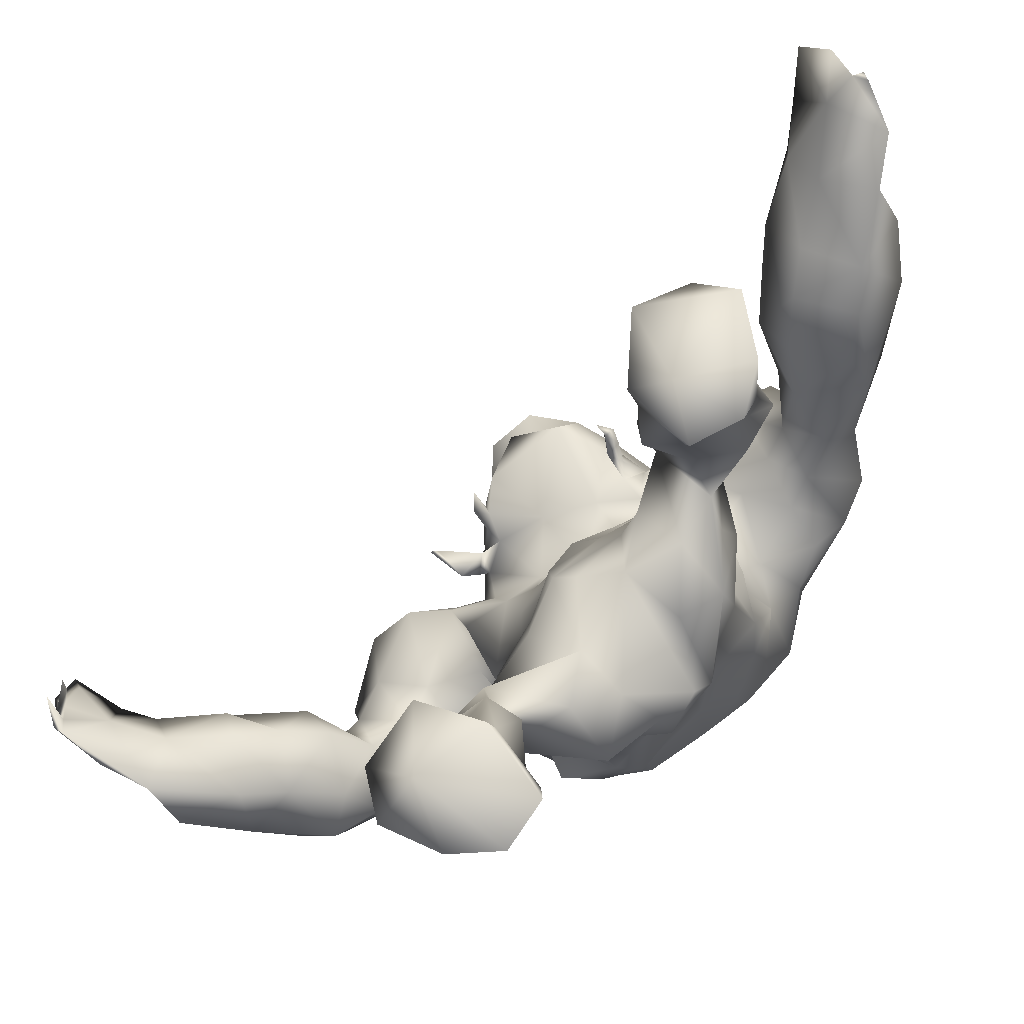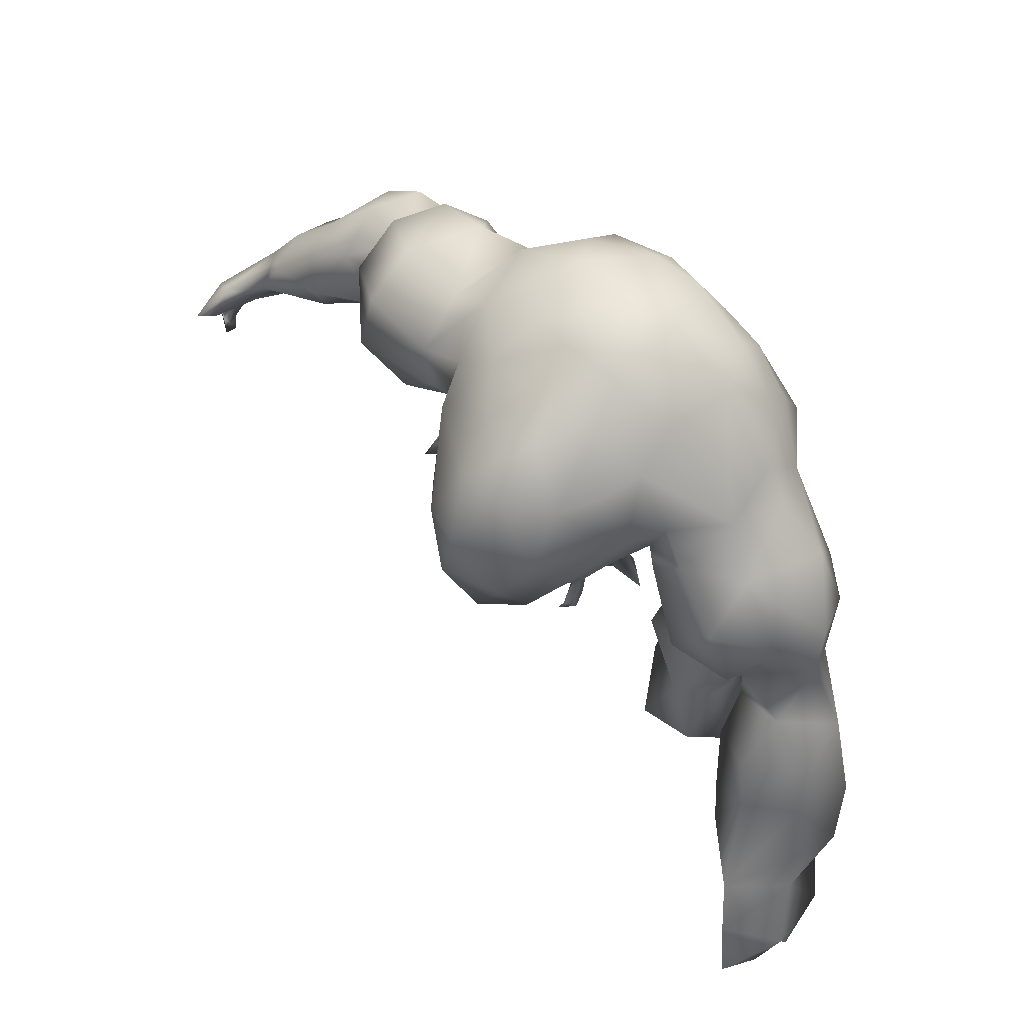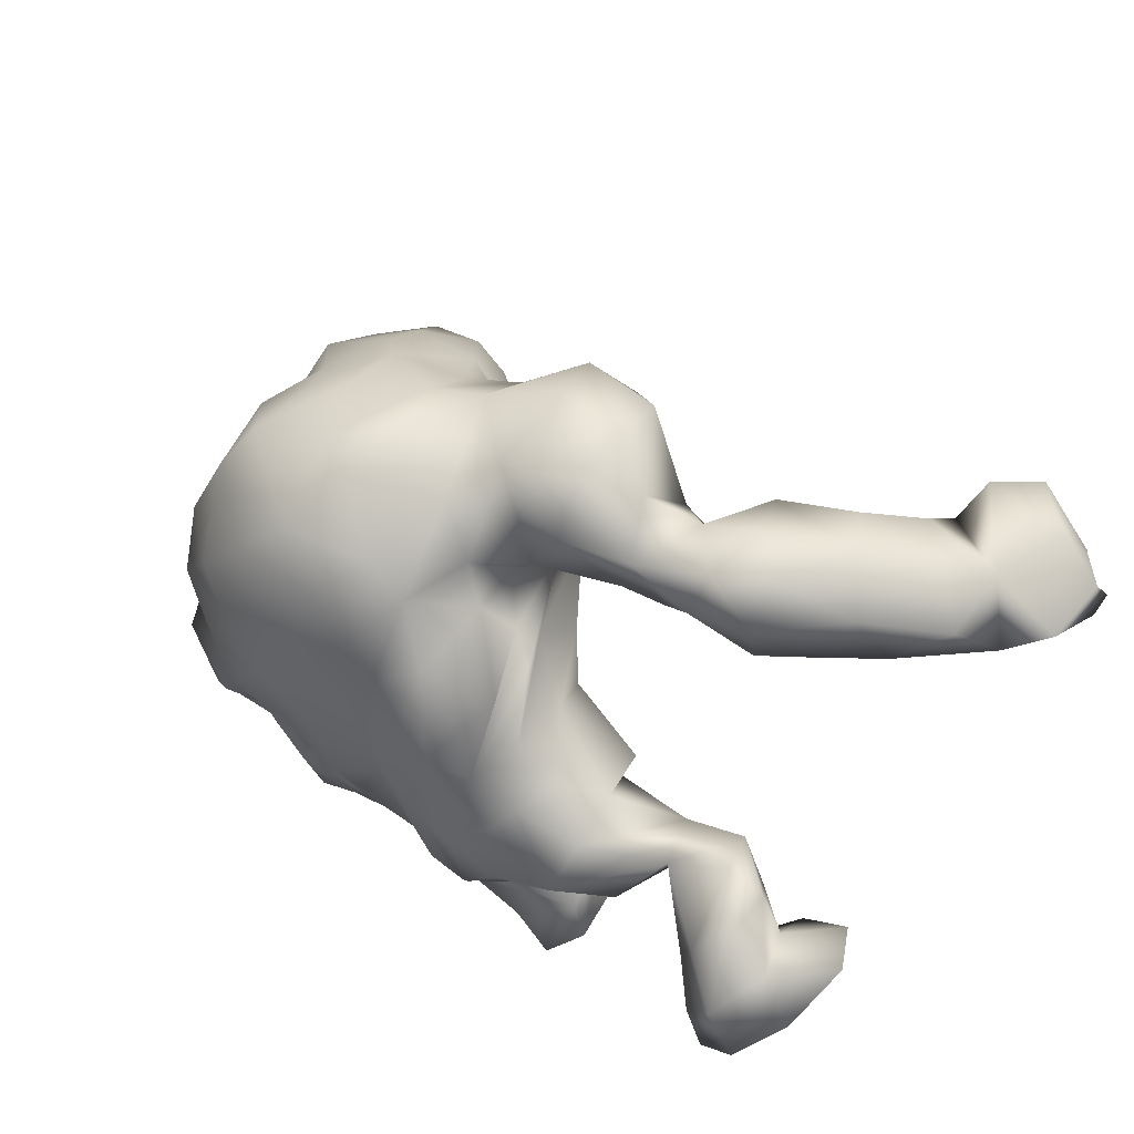
<metadata>
{"format":"obj","ext":"obj","renderer":"f3d","projection":"perspective","resolution":1024,"background":"white","views":[{"elev":-14.4,"azim":13.6,"up":"+Z"},{"elev":72.6,"azim":14.2,"up":"+Y"},{"elev":-63.7,"azim":-140.1,"up":"+Z"}]}
</metadata>
<code>
v -52.55 33.7 -7.077
v -44.34 41.19 -5.876
v -14.17 41.39 -5.757
v -20.8 20.91 -20.87
v -11.09 4.899 -14.54
v -16.53 9.57 -15.62
v -13.8 82.62 16.93
v -22.07 80.12 12.88
v -26.82 73.17 11.26
v -31.94 69.23 9.196
v -40.55 67.96 3.868
v -44.32 61.78 -2.561
v -55.3 41.7 -11.38
v -25.75 51.3 6.5
v -53.6 38.43 -6.496
v -41.33 46.7 -8.378
v -40.38 51.64 -5.362
v -39.38 56.54 0.5672
v -41.39 60.94 7.375
v -49.06 47.62 -9.381
v -30.52 64.62 12.08
v -29.2 56.51 9.949
v -19.85 10.64 -20.55
v -22.6 19.82 -14.74
v -11.78 27.99 -0.09396
v -16.28 30.62 -4.386
v -15.28 39.53 1.148
v -15.58 48.16 10.45
v -19.23 47.6 8.783
v -16.45 56.11 13.78
v -24.1 61.2 12.37
v -27.29 67.98 13.74
v -12.35 32.16 2.716
v -50.3 30.01 -10.58
v -57.73 26.18 -11.29
v -44.95 32.65 -9.79
v -39.87 37.43 -9.499
v -36.54 45.23 -10.08
v -31.79 54.12 -0.9347
v -24.36 53.76 0.8505
v -15.57 48.6 -9.122
v -9.432 42.81 -10.48
v -10.21 36.97 -12.29
v -13.31 31.86 -11.59
v -17.39 10.82 -26.49
v -16.17 5.595 -29.11
v -10.79 8.026 -14.73
v -4.064 23.14 -3.201
v -13.62 83.8 9.869
v -18.22 82.03 6.648
v -25.31 76.62 4.233
v -29.72 72.74 2.735
v -37.53 69.42 -3.367
v -41.32 64.06 -9.22
v -41.94 51.3 -11.83
v -47.38 48.64 -16.82
v -53.63 40.64 -16.59
v -62.71 28.46 -15.34
v -33.18 46.8 -12.72
v -20.38 57.13 -3.712
v -16.31 51.51 -4.187
v -4.139 44.5 -14.2
v -4.768 37.68 -13.08
v -7.738 30.59 -14.75
v -12.58 17.45 -24.38
v -9.798 11.17 -27.19
v -9.053 6.425 -28.81
v -8.927 12.71 -13.03
v -4.939 20.66 -10.48
v 0.3647 25.67 -8.282
v -14.61 81.68 -2.132
v -22.57 77.35 -3.673
v -35.36 64.25 -13.18
v -41.22 49.78 -20.47
v -46.16 45.27 -21.55
v -4.996 6.297 -23.21
v -5.985 9.859 -21.42
v -48.97 29.06 -18.22
v -49.62 36.7 -21.94
v -8.766 14.13 -18.38
v -13.99 22.73 -14.98
v -1.987 28.76 -15.72
v -37.94 38.07 -17.21
v -40.55 42.51 -22
v -36.03 46.9 -18.27
v -30.5 50.58 -10.63
v -29.7 60.4 -13.85
v 3.918 39.43 -10.91
v 1.468 43.03 -9.174
v 0.2246 37.08 -11.5
v -2.437 59.15 -11.25
v -8.361 57.62 -13.64
v -12.11 70.27 -11.76
v -4.189 71.27 -9.921
v -6.215 77.72 -6.979
v -14.78 78.03 -6.896
v -16.41 57.45 -8.251
v -21.81 69.53 -7.308
v 3.974 31.56 -10.46
v -4.644 23.43 5.907
v -8.104 25.61 6.475
v -7.495 85.55 3.767
v 0.1113 78.07 -4.32
v 4.011 71.46 -4.658
v 8.155 31.77 -7.211
v -22.17 76.65 26.68
v -24.99 61.55 16.06
v -26.62 66.62 25.59
v -23.45 57.19 33.07
v -22.93 64.11 35.51
v -21.82 73.63 34.42
v -22.62 57.62 19.53
v -15.77 54.44 21.75
v -25.05 57.83 23.32
v -23.56 55.66 22.86
v -24.26 56.62 24.09
v -25.73 55.43 23.3
v -25.24 53.35 25.5
v -25.72 61.41 19.37
v -26 59.65 17.98
v -24.88 56.64 17.7
v -25.61 58.05 15.04
v -28.58 57 15.75
v -29.93 52.36 17.37
v -27.21 54.73 14.18
v -30.54 50.52 16.8
v -24.46 58.11 21.33
v -23.89 5.551 -25.56
v -25.5 5.65 -18.94
v -19.84 5.451 -11.54
v -19.09 3.44 -20.79
v -59.27 33.7 -16.46
v -60.22 35.68 -9.899
v -56.58 28.77 -21.57
v -64.33 23.61 -9.214
v -69.11 24.91 -4.651
v -70.56 21.31 -8.825
v -67.4 17.2 -6.282
v -69.34 18.22 -10.79
v -14.84 18.24 -8.138
v -17.39 23.27 -9.898
v -69.91 25.04 -9.757
v -34.9 55.71 9.742
v -20.46 46.08 -1.717
v 2 50.86 -9.175
v -1.486 49.26 -13.8
v -12.49 50.17 -14.48
v -20.94 79.61 20.04
v -27.42 72.47 17.28
v -25.61 70.14 29.98
v -23.39 56.31 28.26
v -24.21 58.72 24.76
v -18.53 59.99 28.3
v -33.43 51.37 -5.99
v -39.01 57.29 -10.51
v -34.4 54.22 -16.1
v -17.69 49.08 -3.281
v -16.19 42.98 5.885
v -21.76 16.2 -21.57
v -16.89 17.31 -26.49
v -13.56 14.47 -9.877
v -20.53 14.12 -14.75
v -29.27 69.19 -9.046
v -61.91 32.91 -7.572
v -69.05 14.92 -7.392
v -43.76 33.09 -17.54
v -24.91 58.57 -10.41
v -18.97 62.41 -8.139
v -58.42 22.38 -18.11
v -66.88 33.27 -5.965
v -63.23 18.66 -15.48
v -67.27 16.22 -11.82
v -70.37 20.42 -6.701
v -69.1 19.44 -6.537
v -69.41 20.99 -7.608
v -68.45 18.07 -4.922
v -68.28 18.57 -9.735
v -71.1 28.03 -2.866
v -11.79 64.57 -11.66
v -3.328 65.01 -11.61
v 3.938 65.49 -6.809
v -9.634 30.34 8.424
v 5.39 52.41 -6.028
v -8.882 49.34 15.45
v -10.14 56.06 14.06
v -14.09 82.99 23
v -16.99 78.78 29.66
v -20.14 54.19 33.2
v -18.08 56.35 36.8
v -11.12 38.33 8.238
v 6.569 42.26 -6.529
v 18.82 27.87 50.81
v 22.41 22.71 57.16
v 26.37 20.1 52.89
v 23.49 24.42 45.97
v 22.06 27.31 40.63
v 20.72 32.49 35.82
v 17.68 45.56 37.12
v 20.12 40.93 32.57
v 15.36 50.23 26.77
v 17.92 46.55 29.58
v 5.685 53.39 25.41
v 11.49 52.79 22.82
v 8.611 52.49 18.96
v 10.97 43.08 8.498
v 6.904 43.17 13.32
v 12.09 48.01 11.12
v 12.36 37.16 9.867
v 13.68 32.4 12.17
v 18.45 22.91 24.9
v 20.66 16.45 23.73
v 15.58 11.33 29.47
v 19.57 9.8 22.69
v 10.94 3.694 23.6
v 5.277 5.63 23.43
v 5.724 9.952 22.76
v 3.855 19.15 23.35
v 5.197 24.01 21.15
v 2.942 23.27 13.49
v 1.234 24.05 6.373
v -7.755 81.53 19.71
v -6.77 84.93 13.14
v -1.039 80.24 22.66
v 1.155 81.87 16.39
v 3.403 73.3 26.55
v 6.148 67.43 29.06
v 11.15 71.41 23.08
v 14.54 68.88 29.36
v 15.07 58.28 39.18
v 20.2 62.42 35.29
v 23.23 45.91 39.93
v 20.14 42.07 45.73
v 28.21 42.38 44.84
v 21.52 36.38 49.82
v 29.08 35.47 48.85
v 9.387 12.34 30.58
v 12.85 24.03 28.36
v 17.1 18.61 29.18
v 7.342 29.2 21.57
v 4.481 34.58 17.62
v 9.309 32.63 17.58
v -0.2839 29.54 12.3
v 17.74 32.07 46.91
v 16.62 35.94 40.69
v 11.71 53.52 33.79
v 17.2 50.63 36.06
v 7.265 57.3 36.1
v -0.7376 41.93 15.12
v -7.895 36.24 13.3
v -1.894 47.72 19.21
v -3.655 43.09 16.94
v -9.946 41.91 12.86
v -5.567 56.36 18.98
v 1.772 67.84 27.18
v 3.718 52.26 22.82
v 2.303 55.3 25.16
v 2.382 46.01 19.07
v 2.669 62.96 28.21
v 1.181 61.11 23.65
v -3.994 34.2 13.21
v 11.68 63.73 35.93
v 22.27 24.06 59.06
v 12.98 5.428 35.69
v 30.8 25.02 42.99
v 29.91 28.93 38.37
v 29.85 40.38 32.94
v 23.42 44.59 27.42
v 20.57 49.49 23.65
v 18.12 52.43 20.52
v 13.38 55.54 14.03
v 9.788 50.71 10.95
v 12.54 36.8 4.295
v 12.57 27.54 11.8
v 12.49 26.2 20.08
v 18.77 4.898 18.89
v 20.54 5.03 25.71
v 5.2 14.74 19.42
v -1.233 84.58 4.391
v 6.623 81.19 10.15
v 13.54 75.86 16.78
v 16.67 70.55 18.71
v 25.89 61.1 31.11
v 26.19 52.51 33.78
v 31.14 44.8 37.93
v 30.33 28.46 53.91
v 11.27 8.46 17.36
v 12.45 5.073 16.09
v 17.13 18.68 19.05
v 10.25 17.61 17.98
v 11.97 23.47 14.91
v 8.558 21.87 8.945
v 12.76 26.3 3.524
v 7.467 25.9 0.8066
v 28.37 33.02 33.6
v 27.01 49.11 29.5
v 24.4 58.59 19.67
v 9.602 35.86 -5.47
v 10.51 36.04 -0.3197
v 8.413 46.6 -1.666
v 13.59 57.67 1.576
v 9.145 59.02 -3.593
v 15.85 64.21 3.406
v 10.08 64.92 -2.604
v 13.96 69.6 4.591
v 11.6 76.7 7.534
v 7.273 77.54 1.939
v 9.268 70.98 -1.033
v 15.34 50.24 6.334
v 14.07 44.06 3.484
v 14.33 57.2 8.226
v 17.85 60.96 11.58
v 17.39 67.06 12.32
v 20.65 55.7 15.92
v 22.85 66.69 22.47
v 26.87 58.21 25.13
v 35.05 31.91 43.17
v 35.35 25.59 48.89
v 33.81 18.76 50.44
v -5.063 78.35 26.2
v -9.971 78.03 29.29
v -0.9999 72.76 29.24
v -1.177 61.77 26.66
v -3.234 59.13 24.7
v -8.573 55.44 23.57
v -3.147 61.69 29.38
v -7.593 66.27 34.45
v -5.269 57.84 27.21
v -15.06 67.58 37.68
v -11.32 72.71 35.24
v -8.053 52.79 33.69
v -5.385 58.34 29.79
v -7.074 55.86 30.17
v -6.457 58.06 31.56
v -5.439 55.16 31.67
v -6.964 53.72 32.35
v -5.835 53.57 33.18
v -7.416 54.46 33.29
v 0.06669 58.35 26.46
v -2.394 56.91 27.69
v 0.8924 54.65 28.23
v 1.717 56.61 29.45
v 18.79 5.227 34.35
v 5.992 5.207 33.24
v 31.05 23.11 56.62
v 28.21 15.16 60.62
v 23.4 22.14 64.48
v 35.61 13.18 55.34
v 31.61 12.69 62.73
v 29.3 12.17 66.1
v 32.05 16.53 63.35
v 33.03 11.88 62.68
v 33.69 10.47 60.87
v 24.85 16.99 69.22
v 13.01 49.42 0.1441
v -11.76 58.33 35.83
v -13.85 54.96 34.42
v -8.094 58.92 31.9
f 1 164 35
f 1 35 34
f 36 1 34
f 2 36 37
f 16 2 38
f 2 37 38
f 157 22 40
f 157 40 41
f 42 3 157
f 42 157 41
f 3 42 43
f 44 3 43
f 81 4 24
f 81 24 141
f 45 159 160
f 6 5 47
f 48 141 140
f 7 222 49
f 8 7 49
f 8 49 50
f 8 50 51
f 8 51 9
f 10 9 51
f 10 51 52
f 12 11 53
f 12 53 54
f 55 17 155
f 20 55 56
f 13 20 57
f 20 56 57
f 132 13 57
f 133 13 132
f 15 133 1
f 6 162 23
f 162 159 23
f 26 44 25
f 141 25 44
f 20 15 2
f 16 20 2
f 28 29 158
f 31 29 30
f 29 28 30
f 149 9 32
f 14 22 157
f 14 157 144
f 31 21 22
f 9 10 32
f 10 21 32
f 32 21 31
f 25 33 26
f 33 190 27
f 33 27 26
f 164 1 133
f 1 36 15
f 36 2 15
f 38 17 16
f 154 39 18
f 143 18 39
f 143 39 22
f 10 11 19
f 19 11 12
f 12 18 19
f 17 18 12
f 55 16 17
f 20 16 55
f 13 15 20
f 130 131 5
f 45 23 159
f 140 24 161
f 24 162 161
f 48 100 101
f 48 101 25
f 25 141 48
f 29 144 158
f 29 31 22
f 29 22 14
f 109 189 110
f 33 25 101
f 33 101 182
f 26 27 3
f 26 3 44
f 35 169 78
f 35 78 34
f 34 78 166
f 34 166 36
f 36 166 37
f 166 83 37
f 37 83 38
f 83 85 38
f 38 85 59
f 154 38 59
f 154 59 86
f 40 39 60
f 40 60 61
f 40 61 41
f 62 42 41
f 42 62 63
f 42 63 43
f 63 64 43
f 43 64 44
f 44 64 141
f 65 160 4
f 160 65 66
f 160 66 45
f 45 66 46
f 66 67 46
f 76 5 131
f 5 76 47
f 68 161 47
f 69 70 48
f 48 70 220
f 102 49 222
f 49 102 50
f 102 71 50
f 71 72 51
f 71 51 50
f 51 72 52
f 72 98 52
f 53 163 73
f 53 73 54
f 155 54 73
f 155 73 156
f 156 74 55
f 55 74 56
f 74 75 56
f 56 75 57
f 75 79 57
f 58 132 134
f 58 134 169
f 66 77 76
f 66 76 67
f 65 80 66
f 80 77 66
f 81 140 80
f 140 81 69
f 69 82 70
f 82 69 81
f 83 166 84
f 85 83 84
f 167 86 87
f 88 90 89
f 92 91 145
f 92 145 146
f 91 92 179
f 91 179 180
f 93 96 95
f 93 95 94
f 103 95 278
f 95 102 278
f 95 96 71
f 95 71 102
f 96 72 71
f 62 61 147
f 97 147 61
f 97 61 60
f 97 60 168
f 82 99 70
f 90 88 99
f 90 99 82
f 156 59 85
f 59 156 86
f 167 154 86
f 167 39 154
f 167 168 60
f 73 163 87
f 85 74 156
f 84 74 85
f 75 74 84
f 79 75 84
f 67 76 131
f 67 131 46
f 76 77 47
f 47 77 80
f 47 80 68
f 64 82 81
f 64 81 141
f 63 62 90
f 62 89 90
f 146 147 92
f 147 97 92
f 92 97 179
f 97 168 179
f 94 104 181
f 94 181 180
f 96 93 98
f 96 98 72
f 63 90 82
f 63 82 64
f 105 99 88
f 105 88 191
f 252 184 28
f 252 28 158
f 184 185 28
f 185 30 28
f 70 105 220
f 103 104 94
f 103 94 95
f 105 70 99
f 106 187 186
f 106 186 148
f 106 149 150
f 149 106 148
f 119 149 32
f 119 32 107
f 32 31 107
f 31 30 107
f 185 113 30
f 187 106 111
f 113 151 115
f 113 115 112
f 150 108 110
f 152 109 110
f 152 110 108
f 109 153 189
f 186 7 148
f 150 111 106
f 153 109 152
f 110 111 150
f 30 113 112
f 30 112 107
f 127 119 112
f 151 153 152
f 356 188 151
f 127 112 115
f 127 114 119
f 114 116 151
f 115 151 116
f 118 117 115
f 117 127 115
f 117 114 127
f 116 118 115
f 117 116 114
f 118 116 117
f 119 107 120
f 107 122 120
f 107 121 122
f 107 112 121
f 112 119 120
f 112 120 121
f 120 123 121
f 120 122 123
f 121 123 124
f 123 122 125
f 122 121 125
f 121 124 125
f 123 125 126
f 125 124 126
f 123 126 124
f 45 46 128
f 46 131 128
f 5 6 130
f 23 45 128
f 130 23 129
f 6 23 130
f 23 128 129
f 130 129 131
f 129 128 131
f 58 133 132
f 15 13 133
f 132 57 79
f 132 79 134
f 58 164 133
f 35 164 135
f 170 136 135
f 58 142 170
f 58 170 164
f 58 169 171
f 58 171 142
f 172 171 169
f 169 35 135
f 169 135 172
f 175 177 135
f 136 175 135
f 142 171 139
f 135 177 172
f 136 173 175
f 173 136 178
f 173 178 142
f 173 142 137
f 137 174 175
f 139 138 137
f 177 175 174
f 174 138 177
f 176 174 137
f 137 138 176
f 139 165 177
f 135 164 170
f 178 136 170
f 178 170 142
f 139 137 142
f 140 141 24
f 81 65 4
f 140 69 48
f 81 80 65
f 137 175 173
f 143 19 18
f 21 143 22
f 10 52 11
f 52 53 11
f 52 98 163
f 14 144 29
f 62 147 146
f 7 8 148
f 8 9 149
f 8 149 148
f 119 108 149
f 108 150 149
f 119 114 152
f 119 152 108
f 152 114 151
f 151 188 153
f 188 355 153
f 190 33 182
f 191 88 89
f 154 17 38
f 155 17 12
f 155 12 54
f 17 154 18
f 55 155 156
f 156 73 87
f 158 27 190
f 157 3 144
f 158 144 27
f 144 3 27
f 61 62 41
f 145 183 191
f 145 191 89
f 190 252 158
f 146 145 89
f 62 146 89
f 4 160 159
f 161 6 47
f 159 162 24
f 4 159 24
f 161 162 6
f 68 80 161
f 80 140 161
f 40 22 39
f 143 21 19
f 10 19 21
f 163 53 52
f 167 60 39
f 134 79 78
f 169 134 78
f 79 166 78
f 79 84 166
f 87 163 167
f 167 163 168
f 163 98 168
f 138 139 177
f 176 138 174
f 139 171 172
f 165 139 172
f 165 172 177
f 86 156 87
f 93 94 180
f 93 180 179
f 98 93 179
f 98 179 168
f 183 91 180
f 183 180 181
f 183 145 91
f 193 192 195
f 193 195 194
f 192 196 195
f 196 244 197
f 244 198 199
f 244 199 197
f 200 202 203
f 256 204 202
f 256 257 204
f 257 207 204
f 206 205 257
f 205 207 257
f 206 208 205
f 206 209 208
f 241 274 209
f 210 274 237
f 238 212 211
f 212 213 211
f 343 214 342
f 219 218 239
f 219 242 220
f 48 220 100
f 220 242 100
f 7 221 222
f 221 223 224
f 221 224 222
f 224 223 227
f 223 225 227
f 225 226 227
f 228 227 226
f 261 229 230
f 232 233 231
f 232 234 233
f 234 235 233
f 234 262 235
f 262 285 235
f 238 237 236
f 238 236 212
f 274 239 237
f 241 240 242
f 242 239 241
f 234 192 262
f 243 192 234
f 234 232 244
f 234 244 243
f 198 244 232
f 7 186 221
f 201 246 245
f 251 252 249
f 250 184 251
f 184 252 251
f 255 259 253
f 250 253 184
f 225 321 254
f 256 255 257
f 259 255 258
f 226 225 254
f 226 254 258
f 258 254 259
f 260 242 240
f 249 260 248
f 260 240 248
f 192 193 262
f 196 192 243
f 244 196 243
f 247 256 202
f 245 202 200
f 261 258 247
f 247 229 261
f 245 229 247
f 245 246 229
f 231 246 198
f 232 231 198
f 215 214 343
f 216 236 217
f 237 218 217
f 100 242 101
f 240 241 209
f 239 274 241
f 239 242 219
f 250 251 257
f 253 250 255
f 256 258 255
f 242 260 101
f 260 182 101
f 248 240 206
f 240 209 206
f 318 194 264
f 194 195 264
f 264 195 196
f 264 196 265
f 265 196 197
f 265 197 294
f 294 197 199
f 294 199 266
f 266 199 267
f 199 201 267
f 268 200 269
f 269 200 203
f 203 270 269
f 204 270 203
f 270 204 271
f 204 207 271
f 309 207 205
f 309 205 272
f 205 208 272
f 272 208 209
f 273 209 274
f 211 288 210
f 286 211 213
f 213 276 275
f 275 276 214
f 287 215 216
f 217 277 216
f 222 278 102
f 278 222 224
f 278 224 279
f 280 279 227
f 279 224 227
f 280 227 281
f 314 228 282
f 228 230 282
f 230 283 282
f 283 246 231
f 283 231 284
f 284 231 233
f 284 233 235
f 284 235 316
f 285 344 317
f 286 275 287
f 218 291 290
f 291 293 292
f 292 290 291
f 294 266 265
f 267 295 266
f 268 269 296
f 296 313 311
f 298 297 299
f 301 300 354
f 301 354 183
f 300 301 303
f 300 303 302
f 305 304 307
f 305 307 306
f 306 103 278
f 305 306 279
f 306 278 279
f 280 305 279
f 271 309 308
f 308 310 271
f 310 270 271
f 270 310 311
f 280 281 312
f 297 298 292
f 297 292 293
f 311 313 270
f 284 266 295
f 284 295 283
f 316 266 284
f 287 275 214
f 287 214 215
f 286 213 275
f 287 216 286
f 216 277 286
f 286 277 289
f 289 217 218
f 209 273 292
f 292 273 290
f 273 274 290
f 219 220 291
f 309 272 298
f 309 298 299
f 308 354 300
f 308 300 310
f 310 300 302
f 310 302 311
f 104 307 303
f 104 303 181
f 304 305 280
f 304 280 312
f 298 272 292
f 272 209 292
f 293 105 297
f 105 191 297
f 189 328 110
f 185 184 253
f 291 220 293
f 105 293 220
f 104 103 306
f 104 306 307
f 187 320 186
f 320 329 321
f 320 321 319
f 187 329 320
f 326 325 322
f 326 322 254
f 259 254 322
f 322 323 259
f 253 259 323
f 253 323 324
f 185 253 324
f 185 324 113
f 187 111 329
f 356 324 357
f 324 327 357
f 113 324 356
f 326 328 355
f 153 355 189
f 221 186 320
f 189 355 328
f 111 110 328
f 111 328 329
f 324 323 327
f 325 331 327
f 151 113 356
f 327 331 332
f 327 332 357
f 333 331 325
f 333 325 357
f 357 332 333
f 334 332 331
f 333 334 331
f 336 335 334
f 335 332 334
f 337 336 334
f 337 334 333
f 335 337 332
f 337 333 332
f 335 336 330
f 337 335 330
f 336 337 330
f 323 322 338
f 323 338 339
f 327 323 339
f 325 327 339
f 325 339 322
f 322 339 341
f 338 322 341
f 341 339 340
f 338 341 340
f 339 338 340
f 326 357 325
f 213 212 276
f 276 212 342
f 276 342 214
f 216 215 236
f 236 215 343
f 236 263 212
f 263 236 343
f 342 212 263
f 263 343 342
f 262 344 285
f 235 285 317
f 235 317 316
f 344 318 317
f 193 194 345
f 193 345 346
f 350 344 346
f 344 262 346
f 318 344 347
f 344 350 347
f 194 318 347
f 194 347 345
f 346 345 353
f 347 350 351
f 345 349 353
f 349 345 348
f 351 350 348
f 352 351 348
f 348 347 352
f 352 347 351
f 218 237 239
f 274 210 288
f 218 290 289
f 290 288 289
f 290 274 288
f 218 219 291
f 345 347 348
f 350 349 348
f 350 353 349
f 350 346 353
f 247 202 245
f 313 296 269
f 226 261 228
f 227 228 281
f 281 314 312
f 257 255 250
f 354 299 183
f 308 309 354
f 223 221 319
f 225 223 321
f 223 319 321
f 326 254 321
f 326 321 329
f 326 329 328
f 320 319 221
f 355 357 326
f 188 356 355
f 356 357 355
f 190 249 252
f 182 260 249
f 182 249 190
f 299 297 191
f 201 199 198
f 246 230 229
f 283 230 246
f 201 198 246
f 201 245 200
f 201 268 267
f 200 268 201
f 268 315 295
f 283 295 315
f 283 315 282
f 251 249 248
f 257 251 206
f 251 248 206
f 309 271 207
f 183 299 191
f 354 309 299
f 211 210 238
f 210 237 238
f 237 217 236
f 288 211 286
f 288 286 289
f 289 277 217
f 204 203 202
f 258 261 226
f 247 258 256
f 314 281 228
f 313 269 270
f 314 282 315
f 228 261 230
f 316 317 264
f 317 318 264
f 316 264 265
f 316 265 266
f 315 268 296
f 314 296 312
f 296 311 312
f 193 346 262
f 267 268 295
f 314 315 296
f 307 304 303
f 304 302 303
f 304 312 302
f 312 311 302
f 301 183 181
f 301 181 303

</code>
